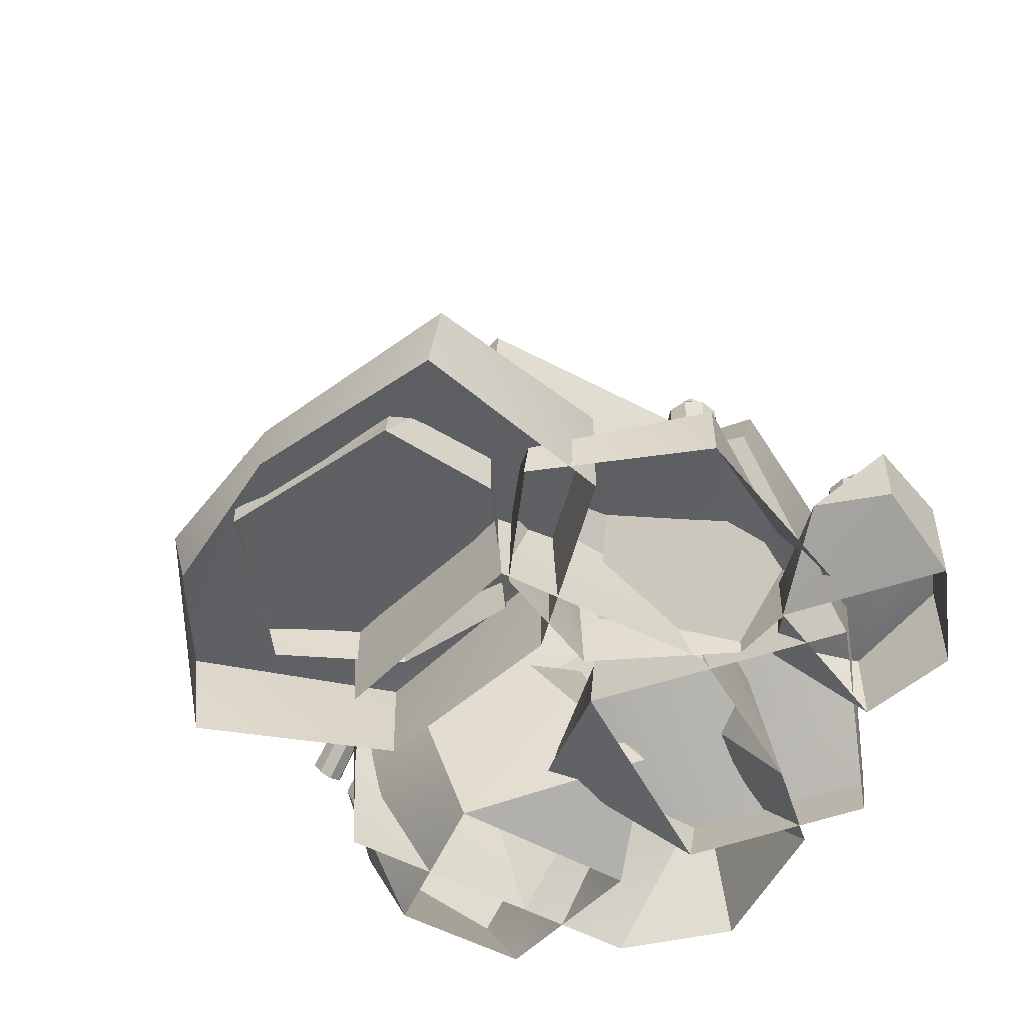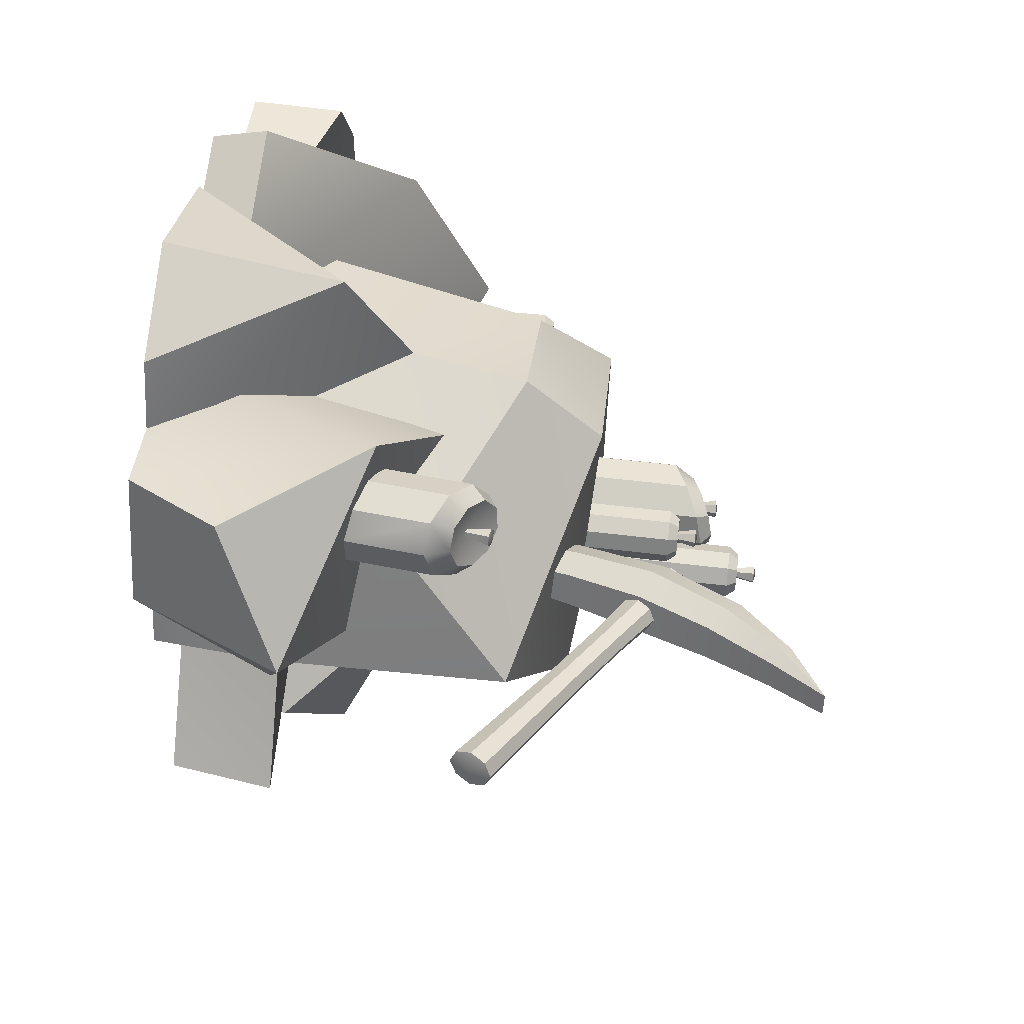
<metadata>
{"format":"obj","ext":"obj","renderer":"f3d","projection":"perspective","resolution":1024,"background":"white","views":[{"elev":-53.1,"azim":-141.9,"up":"+Y"},{"elev":53.7,"azim":97.5,"up":"+Z"}]}
</metadata>
<code>
o rocks_decorated
v -0.4589 0 0.7988
v 0.07269 0.8469 0.8002
v 0.527 0 -0.4269
v -0.2338 0 -0.5542
v -0.5497 0 0.1789
v -0.1672 0.6708 -0.5271
v 0.5938 0.6273 -0.3997
v -0.4679 0.6708 0.2121
v 0.7065 0 0.7798
v 0.9839 0 0.1066
v 1.027 0.4474 0.1243
v 0.1877 1.556 0.5712
v 0.5662 1.486 -0.411
v -0.1948 1.529 -0.5383
v -0.4955 1.529 0.2009
v 0.8235 0.9397 0.5516
v 0.9998 1.306 0.1131
v -0.3396 1.266 0.5716
v -0.3374 0 1.129
v 0.1555 0 1.363
v 0.1375 0.6272 1.226
v 0.5473 0 1.178
v 0.1336 1.271 0.7791
v 0.6246 0 -1.211
v 0.6477 0.1855 -1.254
v 0.1062 0 -1.398
v 0.1062 0.1855 -1.398
v -0.1441 0 -0.2194
v 0.5753 0 -0.1544
v 1.058 0 -0.6747
v 0.6215 0.3923 -0.1096
v -0.1441 0.3923 -0.2194
v 1.105 0.3923 -0.6835
v -0.6507 0.1855 -1.398
v -0.5842 0 -1.374
v -0.7048 0 -0.6491
v -0.7048 0.3923 -0.6491
v 0.7466 0.2213 -0.6259
v 0.7848 0.3923 -0.6422
v 0.4344 0.1711 -1.189
v 0.4246 0.5379 -1.203
v -0.3468 0.1706 -0.7562
v -0.04211 0.2109 -0.2914
v 0.4108 0.2343 -0.3035
v -0.05157 0.6245 -0.253
v -0.3629 0.7761 -0.7792
v 0.4305 0.8653 -0.3025
v -0.2482 0.1123 -1.193
v -0.1855 0.5365 -1.086
v 0.3109 0.1988 0.4146
v 0.3236 0.2855 0.456
v -0.1246 0 0.09249
v -0.08423 0.4516 0.2338
v -1.01 0 0.3841
v -0.598 0 1.128
v 0.04088 0 0.931
v -0.5787 0.2126 1.201
v -0.9329 0.6943 0.6456
v 0.06023 0.2126 1.005
v -0.5125 0.7452 -0.2489
v -0.5252 0.6586 -0.2903
v -0.9834 0.6412 -0.113
v -0.9336 0.9796 0.04862
v -0.7086 0.1113 0.3929
v -0.7086 0.1709 0.3929
v -0.8802 0 0.1853
v -0.8832 0.1709 0.184
v -1.424 0 0.3658
v -1.218 0 0.7111
v -0.8654 0 0.7392
v -1.226 0.347 0.6935
v -1.427 0.3439 0.3646
v -0.8732 0.2536 0.7217
v -1.178 0.1411 -0.04283
v -0.5532 0 -0.8429
v -1.421 0.1113 0.05689
v -1.421 0.3439 0.05689
v 1.15 0.4758 0.2226
v 0.5716 0 0.244
v 0.7655 0.7772 0.1068
v 0.3268 0 0.8815
v 0.902 0 0.9771
v 1.087 0 0.5236
v 1.121 0.3521 1.066
v 0.6874 0.8218 1.028
v 1.404 0.583 0.6526
v 0.352 0.789 0.366
v 0.00773 0.2275 0.6134
v 0.3278 1.016 0.6733
v -0.5731 0.1181 -0.8421
v -1.105 0 -0.5308
v -1.089 0.2526 -0.5048
v -0.6722 0 0.2345
v -0.2172 0 -0.06941
v -0.2329 0 -0.5152
v -0.2069 0.3326 -0.07247
v -0.6906 0.4726 0.2193
v -0.2565 0.5551 -0.5174
v -1.103 0 0.1411
v -0.9754 0.2513 0.0579
v 0.5336 1.836 0.2808
v 0.7064 1.754 0.3217
v 0.609 1.836 0.09558
v 0.7613 1.754 0.1869
v 1.155 2.434 0.3848
v 1.127 2.434 0.455
v 0.5777 1.213 0.1403
v 0.656 1.485 0.1559
v 0.6094 1.485 0.2704
v 0.5424 1.213 0.2269
v 0.4417 1.513 0.2289
v 0.4434 1.229 0.2095
v 0.5069 1.513 0.06858
v 0.4946 1.229 0.08362
v 0.7708 2.124 0.1759
v 0.9617 2.31 0.2736
v 1.024 2.245 0.3216
v 0.883 2.01 0.2483
v 0.9883 2.245 0.4083
v 0.8365 2.01 0.3627
v 0.7056 2.124 0.3362
v 0.9105 2.31 0.3995
v 0.6042 1.795 0.3402
v 0.512 1.499 0.2829
v 0.4825 1.221 0.2437
v 0.7575 2.067 0.3827
v 0.939 2.278 0.4294
v 0.7009 1.795 0.1023
v 0.595 1.499 0.079
v 0.5465 1.221 0.08647
v 1.003 2.278 0.2721
v 0.8404 2.067 0.1788
v 1.698 1.281 0.5752
v 1.712 1.332 0.602
v 1.707 1.352 0.6502
v 1.681 1.33 0.6896
v 1.651 1.28 0.6985
v 1.637 1.229 0.6717
v 1.645 1.207 0.6249
v 1.668 1.23 0.5841
v 1.186 1.536 0.3815
v 0.9199 1.67 0.2731
v 0.9317 1.711 0.2946
v 1.198 1.577 0.403
v 0.925 1.728 0.332
v 1.192 1.594 0.4404
v 0.9036 1.711 0.3636
v 1.17 1.577 0.472
v 0.8802 1.67 0.3707
v 1.147 1.536 0.4791
v 0.8684 1.63 0.3492
v 1.135 1.495 0.4576
v 0.8751 1.613 0.3117
v 1.142 1.478 0.4202
v 0.8964 1.63 0.2802
v 1.163 1.495 0.3886
v 1.688 1.274 0.6424
v 0.5207 1.861 0.1676
v 0.5513 1.858 0.1095
v 0.5344 1.864 0.1185
v 0.5458 1.903 0.1391
v 0.566 1.909 0.1361
v 0.5393 1.92 0.1752
v 0.5576 1.93 0.1826
v 0.5188 1.903 0.2055
v 0.5311 1.909 0.2217
v 0.4962 1.864 0.2123
v 0.502 1.858 0.2306
v 0.4848 1.825 0.1917
v 0.4874 1.808 0.2039
v 0.4912 1.808 0.1556
v 0.4957 1.787 0.1574
v 0.5118 1.825 0.1253
v 0.5222 1.808 0.1183
v 0.8935 1.115 0.6099
v 0.9648 1.053 0.6934
v 0.9657 1.022 0.8081
v 0.8957 1.035 0.9003
v 0.7876 1.086 0.9268
v 0.6919 1.153 0.8754
v 0.6534 1.203 0.7699
v 0.6902 1.213 0.6599
v 0.785 1.178 0.5967
v 0.8177 1.147 0.7615
v 0.9297 1.129 0.7148
v 0.8782 1.174 0.6546
v 0.9303 1.106 0.7975
v 0.8798 1.116 0.864
v 0.8018 1.153 0.8831
v 0.7328 1.201 0.846
v 0.7051 1.237 0.77
v 0.7316 1.244 0.6906
v 0.8 1.219 0.645
v 0.8503 0.7491 0.5924
v 0.9274 0.7359 0.6782
v 0.9313 0.7299 0.7941
v 0.8603 0.7339 0.8859
v 0.7474 0.746 0.9105
v 0.6457 0.7606 0.8566
v 0.6025 0.7708 0.7492
v 0.6383 0.7719 0.6387
v 0.7361 0.7633 0.5768
v 0.8055 1.078 0.756
v 0.85 1.234 0.7397
v 0.8671 1.229 0.7676
v 0.8516 1.229 0.797
v 0.8189 1.235 0.7984
v 0.8018 1.24 0.7705
v 0.8173 1.24 0.7412
v 0.8358 1.242 0.7697
v -0.6316 1.239 -0.01355
v -0.5806 1.243 0.02994
v -0.5696 1.245 0.09608
v -0.6036 1.245 0.1539
v -0.6668 1.243 0.1764
v -0.7296 1.24 0.153
v -0.7626 1.236 0.09464
v -0.7503 1.235 0.02868
v -0.6986 1.236 -0.01405
v -0.6662 1.247 0.07815
v -0.606 1.278 0.04241
v -0.6428 1.275 0.01105
v -0.5981 1.279 0.0901
v -0.6226 1.279 0.1318
v -0.6682 1.278 0.148
v -0.7134 1.275 0.1311
v -0.7372 1.273 0.08906
v -0.7284 1.272 0.0415
v -0.6911 1.273 0.01069
v -0.5969 0.4753 0.008582
v -0.5459 0.4789 0.05207
v -0.5348 0.4813 0.1182
v -0.5689 0.4814 0.176
v -0.632 0.4792 0.1985
v -0.6948 0.4757 0.1751
v -0.7278 0.4725 0.1168
v -0.7156 0.4711 0.05081
v -0.6639 0.4722 0.008083
v -0.6632 1.181 0.08004
v -0.6589 1.34 0.04432
v -0.6378 1.342 0.0699
v -0.6494 1.343 0.101
v -0.6821 1.341 0.1065
v -0.7032 1.34 0.08094
v -0.6916 1.339 0.04984
v -0.6708 1.348 0.07521
v 0.04141 1.88 0.1312
v -0.07218 1.831 0.107
v -0.1437 1.805 0.01553
v -0.1397 1.814 -0.1005
v -0.06196 1.854 -0.1868
v 0.05304 1.906 -0.203
v 0.1515 1.946 -0.1415
v 0.1874 1.955 -0.03105
v 0.1439 1.929 0.07663
v 0.01776 1.91 -0.03695
v -0.0471 1.903 0.06688
v 0.03481 1.939 0.08428
v -0.09867 1.885 0.000892
v -0.09575 1.891 -0.0828
v -0.03973 1.92 -0.145
v 0.0432 1.958 -0.1567
v 0.1142 1.986 -0.1123
v 0.1401 1.993 -0.0327
v 0.1087 1.974 0.04495
v 0.04141 1.419 0.1312
v -0.07218 1.419 0.107
v -0.1437 1.419 0.01553
v -0.1397 1.419 -0.1005
v -0.06196 1.419 -0.1868
v 0.05304 1.419 -0.203
v 0.1515 1.419 -0.1415
v 0.1874 1.419 -0.03105
v 0.1439 1.419 0.07663
v 0.02231 1.84 -0.03759
v 0.01523 1.999 -0.003064
v -0.01548 1.997 -0.01551
v -0.02011 1.997 -0.04839
v 0.005978 1.999 -0.06883
v 0.03669 2.001 -0.05638
v 0.04131 2.001 -0.0235
v 0.01007 2.006 -0.03587
v 0.2985 2.07 -0.2002
v 0.3395 2.07 -0.1471
v 0.3368 2.07 -0.08011
v 0.2917 2.07 -0.03049
v 0.2252 2.07 -0.02152
v 0.1685 2.07 -0.05739
v 0.1481 2.07 -0.1213
v 0.1736 2.07 -0.1834
v 0.233 2.07 -0.2146
v 0.2461 2.076 -0.1173
v 0.3135 2.106 -0.1388
v 0.2839 2.106 -0.1771
v 0.3115 2.106 -0.09049
v 0.279 2.106 -0.05471
v 0.231 2.106 -0.04824
v 0.1901 2.106 -0.07411
v 0.1754 2.106 -0.1202
v 0.1938 2.106 -0.165
v 0.2366 2.106 -0.1874
v 0.2985 1.419 -0.2002
v 0.3395 1.419 -0.1471
v 0.3368 1.419 -0.08011
v 0.2917 1.419 -0.03049
v 0.2252 1.419 -0.02152
v 0.1685 1.419 -0.05739
v 0.1481 1.419 -0.1213
v 0.1736 1.419 -0.1834
v 0.233 1.419 -0.2146
v 0.2461 2.011 -0.1173
v 0.2638 2.171 -0.1454
v 0.2793 2.171 -0.116
v 0.2615 2.171 -0.08794
v 0.2283 2.171 -0.08929
v 0.2129 2.171 -0.1187
v 0.2307 2.171 -0.1468
v 0.2461 2.178 -0.1173
v 0.3168 1.832 0.00946
v 0.3344 1.832 0.07421
v 0.3062 1.832 0.1351
v 0.2455 1.832 0.1637
v 0.1806 1.832 0.1465
v 0.142 1.832 0.09171
v 0.1476 1.832 0.02485
v 0.1949 1.832 -0.02276
v 0.2617 1.832 -0.02883
v 0.2366 1.838 0.06599
v 0.3071 1.868 0.07192
v 0.2944 1.868 0.02523
v 0.2868 1.868 0.1158
v 0.243 1.868 0.1364
v 0.1963 1.868 0.1241
v 0.1684 1.868 0.08454
v 0.1724 1.868 0.03632
v 0.2065 1.868 0.001993
v 0.2547 1.868 -0.00239
v 0.3168 1.419 0.00946
v 0.3344 1.419 0.07421
v 0.3062 1.419 0.1351
v 0.2455 1.419 0.1637
v 0.1806 1.419 0.1465
v 0.142 1.419 0.09171
v 0.1476 1.419 0.02485
v 0.1949 1.419 -0.02276
v 0.2617 1.419 -0.02883
v 0.2366 1.773 0.06599
v 0.2638 1.933 0.04686
v 0.2668 1.933 0.07992
v 0.2396 1.933 0.09906
v 0.2095 1.933 0.08513
v 0.2065 1.933 0.05207
v 0.2336 1.933 0.03293
v 0.2366 1.94 0.06599
v -1.137 0.5226 0.1893
v -1.095 0.5244 0.2415
v -1.096 0.5208 0.3085
v -1.14 0.5134 0.3589
v -1.205 0.5057 0.3691
v -1.263 0.5013 0.3343
v -1.284 0.5023 0.2708
v -1.261 0.5082 0.2084
v -1.202 0.5162 0.1762
v -1.188 0.5192 0.2733
v -1.124 0.5565 0.2522
v -1.155 0.5552 0.2145
v -1.125 0.5538 0.3005
v -1.157 0.5485 0.3368
v -1.204 0.5429 0.3441
v -1.245 0.5398 0.3191
v -1.261 0.5405 0.2733
v -1.244 0.5447 0.2283
v -1.202 0.5505 0.205
v -1.1 0.1813 0.1712
v -1.058 0.1831 0.2235
v -1.059 0.1794 0.2904
v -1.103 0.172 0.3408
v -1.168 0.1643 0.351
v -1.226 0.16 0.3162
v -1.247 0.161 0.2528
v -1.224 0.1669 0.1903
v -1.165 0.1749 0.1581
v -1.181 0.4542 0.2699
v -1.181 0.616 0.2499
v -1.165 0.6162 0.279
v -1.182 0.6129 0.3074
v -1.215 0.6093 0.3066
v -1.231 0.6091 0.2775
v -1.214 0.6125 0.2492
v -1.199 0.6199 0.2787
v 0.0287 0.9734 -0.97
v 0.117 0.9066 -1.03
v 0.2329 0.8801 -1.024
v 0.322 0.9062 -0.9534
v 0.3428 0.9727 -0.8523
v 0.2854 1.049 -0.7676
v 0.1767 1.098 -0.739
v 0.06764 1.098 -0.7799
v 0.009186 1.049 -0.8711
v 0.1761 1.021 -0.8947
v 0.134 0.9873 -1.005
v 0.07033 1.035 -0.9613
v 0.2176 0.9682 -1
v 0.2819 0.987 -0.9493
v 0.2968 1.035 -0.8764
v 0.2554 1.09 -0.8153
v 0.1771 1.125 -0.7947
v 0.09842 1.126 -0.8242
v 0.05626 1.09 -0.89
v 0.02484 0.6154 -0.8798
v 0.1137 0.5962 -0.952
v 0.2298 0.595 -0.9519
v 0.3189 0.6124 -0.8794
v 0.3392 0.6401 -0.7684
v 0.2812 0.6653 -0.671
v 0.1722 0.6761 -0.6326
v 0.063 0.6676 -0.6713
v 0.004814 0.6436 -0.7689
v 0.1731 0.9545 -0.8738
v 0.1519 1.103 -0.9387
v 0.1806 1.096 -0.9542
v 0.2093 1.1 -0.9381
v 0.2094 1.11 -0.9065
v 0.1808 1.116 -0.891
v 0.152 1.113 -0.9071
v 0.181 1.113 -0.9248
f 9 21 22
f 11 16 9
f 8 18 15
f 4 8 6
f 4 7 3
f 1 8 5
f 10 11 9
f 7 17 11
f 7 10 3
f 8 14 6
f 2 18 1
f 6 7 4
f 11 10 7
f 5 8 4
f 12 15 18
f 13 14 15
f 12 17 13
f 13 15 12
f 16 17 23
f 6 13 7
f 1 18 8
f 23 18 2
f 9 16 2
f 17 16 11
f 13 17 7
f 14 13 6
f 15 14 8
f 19 20 21
f 20 22 21
f 1 21 2
f 2 21 9
f 19 21 1
f 12 18 23
f 2 16 23
f 23 17 12
f 25 26 27
f 26 34 27
f 30 24 25
f 27 33 25
f 32 31 33
f 29 33 31
f 29 32 28
f 25 33 30
f 35 36 34
f 36 37 34
f 27 37 32
f 32 36 28
f 32 33 27
f 34 37 27
f 31 32 29
f 37 36 32
f 35 34 26
f 24 26 25
f 30 33 29
f 39 40 41
f 48 49 40
f 40 49 41
f 44 38 39
f 41 47 39
f 46 45 47
f 43 47 45
f 43 46 42
f 39 47 44
f 41 49 46
f 46 48 42
f 46 47 41
f 45 46 43
f 49 48 46
f 38 40 39
f 44 47 43
f 51 52 53
f 52 62 61
f 52 60 53
f 56 50 51
f 53 59 51
f 58 57 59
f 56 59 57 55
f 55 58 54
f 51 59 56
f 61 62 60
f 62 63 60
f 53 63 58
f 58 62 54
f 58 59 53
f 60 63 53
f 54 62 52
f 57 58 55
f 63 62 58
f 50 56 52
f 61 60 52
f 50 52 51
f 65 66 67
f 66 76 74
f 66 74 67
f 70 64 65
f 67 73 65
f 72 71 73
f 70 71 69
f 69 72 68
f 65 73 70
f 99 100 91
f 76 77 74
f 67 77 72
f 72 76 68
f 72 73 67
f 74 77 67
f 68 76 66
f 71 72 69
f 77 76 72
f 64 70 66
f 90 91 92
f 64 66 65
f 73 71 70
f 79 88 87
f 80 86 78
f 85 84 86
f 83 86 84 82
f 82 85 81
f 78 86 83
f 88 89 87
f 80 89 85
f 85 88 81
f 85 86 80
f 87 89 80
f 81 88 79
f 84 85 82
f 89 88 85
f 78 83 79
f 79 87 80
f 79 80 78
f 91 100 92
f 95 75 90
f 92 98 90
f 97 96 98
f 94 98 96
f 94 97 93
f 90 98 95
f 92 100 97
f 97 99 93
f 97 98 92
f 96 97 94
f 100 99 97
f 75 91 90
f 95 98 94
f 119 117 105 106
f 118 120 102 104
f 113 111 101 103
f 121 115 103 101
f 128 129 113 103
f 123 126 121 101
f 116 122 106 105
f 131 116 105
f 127 119 106
f 108 109 110 107
f 124 111 112 125
f 111 113 114 112
f 129 108 107 130
f 131 117 118 132
f 120 118 117 119
f 115 121 122 116
f 126 120 119 127
f 123 124 109 102
f 128 132 118 104
f 109 108 104 102
f 101 111 124 123
f 121 126 127 122
f 109 124 125 110
f 102 120 126 123
f 103 115 132 128
f 116 131 132 115
f 113 129 130 114
f 104 108 129 128
f 122 127 106
f 117 131 105
f 155 174 159 142
f 165 163 158
f 167 165 158
f 169 167 158
f 171 169 158
f 173 171 158
f 143 162 164 145
f 160 173 158
f 135 136 157
f 140 156 141 133
f 156 155 142 141
f 139 154 156 140
f 154 153 155 156
f 138 152 154 139
f 152 151 153 154
f 137 150 152 138
f 150 149 151 152
f 136 148 150 137
f 148 147 149 150
f 135 146 148 136
f 146 145 147 148
f 134 144 146 135
f 144 143 145 146
f 133 141 144 134
f 141 142 143 144
f 151 170 172 153
f 138 139 157
f 136 137 157
f 139 140 157
f 134 135 157
f 137 138 157
f 140 133 157
f 133 134 157
f 145 164 166 147
f 142 159 162 143
f 163 161 158
f 149 168 170 151
f 147 166 168 149
f 153 172 174 155
f 162 159 160 161
f 164 162 161 163
f 166 164 163 165
f 168 166 165 167
f 170 168 167 169
f 172 170 169 171
f 174 172 171 173
f 159 174 173 160
f 161 160 158
f 194 175 176 195
f 195 176 177 196
f 196 177 178 197
f 197 178 179 198
f 198 179 180 199
f 199 180 181 200
f 177 176 185 187
f 200 181 182 201
f 201 182 183 202
f 175 183 193 186
f 183 182 192 193
f 182 181 191 192
f 181 180 190 191
f 180 179 189 190
f 179 178 188 189
f 176 175 186 185
f 178 177 187 188
f 184 185 186
f 184 187 185
f 184 188 187
f 184 189 188
f 184 190 189
f 184 191 190
f 184 192 191
f 184 193 192
f 184 186 193
f 203 204 205
f 203 205 206
f 203 206 207
f 203 207 208
f 209 208 210
f 203 208 209
f 203 209 204
f 208 207 210
f 207 206 210
f 205 204 210
f 204 209 210
f 206 205 210
f 202 183 175 194
f 230 211 212 231
f 231 212 213 232
f 232 213 214 233
f 233 214 215 234
f 234 215 216 235
f 235 216 217 236
f 213 212 221 223
f 236 217 218 237
f 237 218 219 238
f 211 219 229 222
f 219 218 228 229
f 218 217 227 228
f 217 216 226 227
f 216 215 225 226
f 215 214 224 225
f 212 211 222 221
f 214 213 223 224
f 220 221 222
f 220 223 221
f 220 224 223
f 220 225 224
f 220 226 225
f 220 227 226
f 220 228 227
f 220 229 228
f 220 222 229
f 239 240 241
f 239 241 242
f 239 242 243
f 239 243 244
f 245 244 246
f 239 244 245
f 239 245 240
f 244 243 246
f 243 242 246
f 241 240 246
f 240 245 246
f 242 241 246
f 238 219 211 230
f 266 247 248 267
f 267 248 249 268
f 268 249 250 269
f 269 250 251 270
f 270 251 252 271
f 271 252 253 272
f 249 248 257 259
f 272 253 254 273
f 273 254 255 274
f 247 255 265 258
f 255 254 264 265
f 254 253 263 264
f 253 252 262 263
f 252 251 261 262
f 251 250 260 261
f 248 247 258 257
f 250 249 259 260
f 256 257 258
f 256 259 257
f 256 260 259
f 256 261 260
f 256 262 261
f 256 263 262
f 256 264 263
f 256 265 264
f 256 258 265
f 275 276 277
f 275 277 278
f 275 278 279
f 275 279 280
f 281 280 282
f 275 280 281
f 275 281 276
f 280 279 282
f 279 278 282
f 277 276 282
f 276 281 282
f 278 277 282
f 274 255 247 266
f 302 283 284 303
f 303 284 285 304
f 304 285 286 305
f 305 286 287 306
f 306 287 288 307
f 307 288 289 308
f 285 284 293 295
f 308 289 290 309
f 309 290 291 310
f 283 291 301 294
f 291 290 300 301
f 290 289 299 300
f 289 288 298 299
f 288 287 297 298
f 287 286 296 297
f 284 283 294 293
f 286 285 295 296
f 292 293 294
f 292 295 293
f 292 296 295
f 292 297 296
f 292 298 297
f 292 299 298
f 292 300 299
f 292 301 300
f 292 294 301
f 311 312 313
f 311 313 314
f 311 314 315
f 311 315 316
f 317 316 318
f 311 316 317
f 311 317 312
f 316 315 318
f 315 314 318
f 313 312 318
f 312 317 318
f 314 313 318
f 310 291 283 302
f 338 319 320 339
f 339 320 321 340
f 340 321 322 341
f 341 322 323 342
f 342 323 324 343
f 343 324 325 344
f 321 320 329 331
f 344 325 326 345
f 345 326 327 346
f 319 327 337 330
f 327 326 336 337
f 326 325 335 336
f 325 324 334 335
f 324 323 333 334
f 323 322 332 333
f 320 319 330 329
f 322 321 331 332
f 328 329 330
f 328 331 329
f 328 332 331
f 328 333 332
f 328 334 333
f 328 335 334
f 328 336 335
f 328 337 336
f 328 330 337
f 347 348 349
f 347 349 350
f 347 350 351
f 347 351 352
f 353 352 354
f 347 352 353
f 347 353 348
f 352 351 354
f 351 350 354
f 349 348 354
f 348 353 354
f 350 349 354
f 346 327 319 338
f 374 355 356 375
f 375 356 357 376
f 376 357 358 377
f 377 358 359 378
f 378 359 360 379
f 379 360 361 380
f 357 356 365 367
f 380 361 362 381
f 381 362 363 382
f 355 363 373 366
f 363 362 372 373
f 362 361 371 372
f 361 360 370 371
f 360 359 369 370
f 359 358 368 369
f 356 355 366 365
f 358 357 367 368
f 364 365 366
f 364 367 365
f 364 368 367
f 364 369 368
f 364 370 369
f 364 371 370
f 364 372 371
f 364 373 372
f 364 366 373
f 383 384 385
f 383 385 386
f 383 386 387
f 383 387 388
f 389 388 390
f 383 388 389
f 383 389 384
f 388 387 390
f 387 386 390
f 385 384 390
f 384 389 390
f 386 385 390
f 382 363 355 374
f 410 391 392 411
f 411 392 393 412
f 412 393 394 413
f 413 394 395 414
f 414 395 396 415
f 415 396 397 416
f 393 392 401 403
f 416 397 398 417
f 417 398 399 418
f 391 399 409 402
f 399 398 408 409
f 398 397 407 408
f 397 396 406 407
f 396 395 405 406
f 395 394 404 405
f 392 391 402 401
f 394 393 403 404
f 400 401 402
f 400 403 401
f 400 404 403
f 400 405 404
f 400 406 405
f 400 407 406
f 400 408 407
f 400 409 408
f 400 402 409
f 419 420 421
f 419 421 422
f 419 422 423
f 419 423 424
f 425 424 426
f 419 424 425
f 419 425 420
f 424 423 426
f 423 422 426
f 421 420 426
f 420 425 426
f 422 421 426
f 418 399 391 410

</code>
